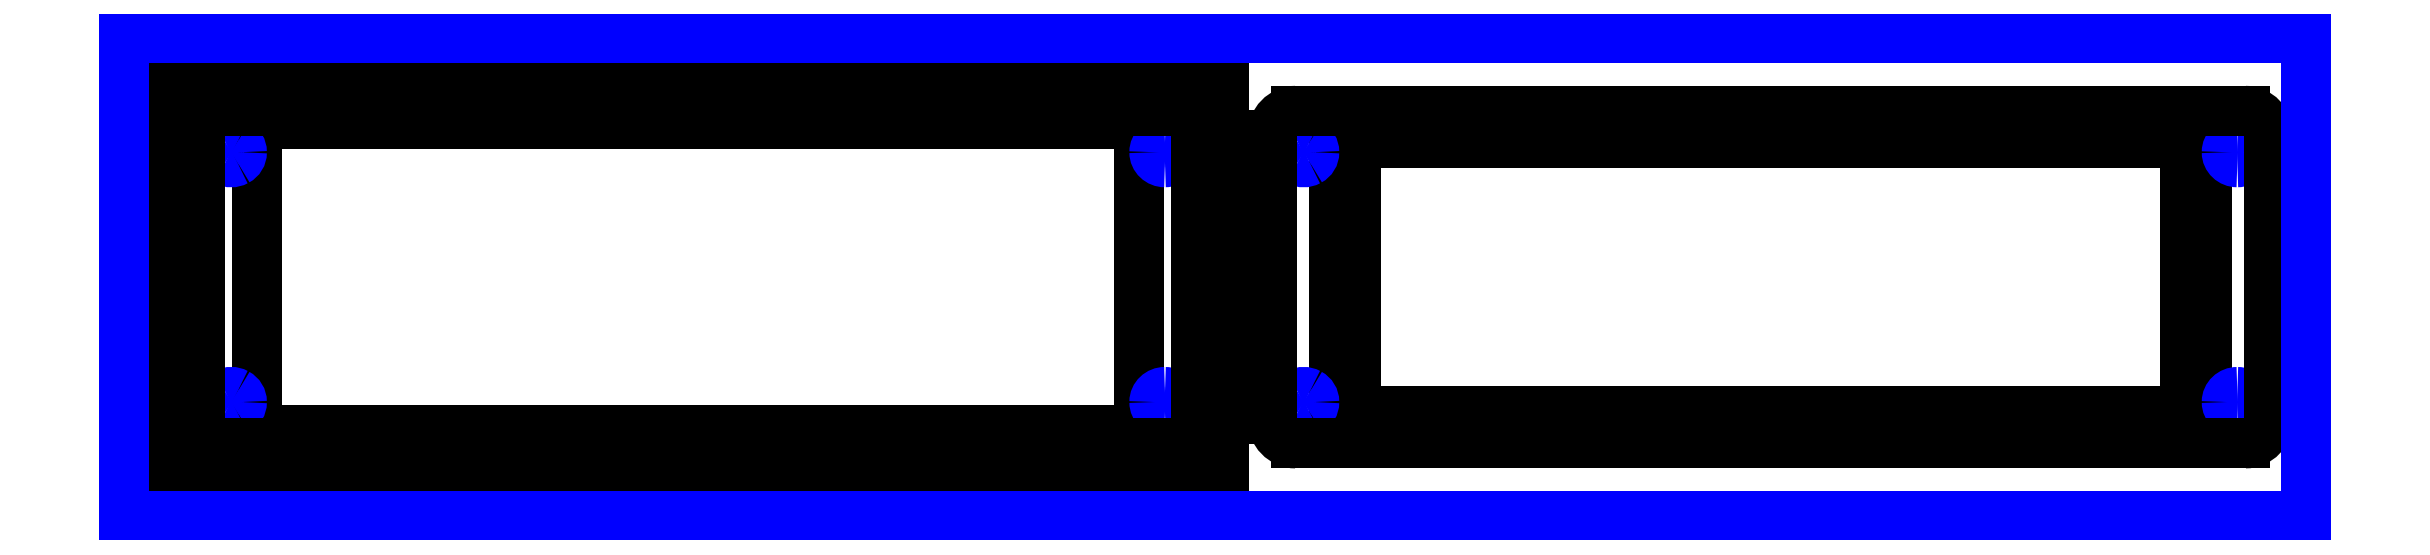
<metadata>
{"format":"dxf","ext":"dxf","renderer":"ezdxf+matplotlib","layout":"modelspace","background":"white","min_lineweight":24,"dpi":150}
</metadata>
<code>
0
SECTION
2
ENTITIES
0
LINE
8
Layer_1
10
0.5108
20
4.506
30
0
11
11.51
21
4.506
31
0
0
LINE
8
Layer_1
10
11.51
20
4.506
30
0
11
11.51
21
0.5059
31
0
0
LINE
8
Layer_1
10
11.51
20
0.5059
30
0
11
0.5108
21
0.5059
31
0
0
LINE
8
Layer_1
10
0.5108
20
0.5059
30
0
11
0.5108
21
4.506
31
0
0
SPLINE
8
Layer_1
70
8
71
3
72
8
73
4
74
0
40
0
40
0
40
0
40
0
40
1
40
1
40
1
40
1
10
1.617
20
4.103
30
0
10
1.496
20
4.103
30
0
10
1.4
20
3.999
30
0
10
1.4
20
3.871
30
0
0
LINE
8
Layer_1
10
1.4
20
3.871
30
0
11
1.4
21
1.141
31
0
0
SPLINE
8
Layer_1
70
8
71
3
72
8
73
4
74
0
40
0
40
0
40
0
40
0
40
1
40
1
40
1
40
1
10
1.4
20
1.141
30
0
10
1.4
20
1.012
30
0
10
1.496
20
0.9088
30
0
10
1.617
20
0.9088
30
0
0
LINE
8
Layer_1
10
1.617
20
0.9088
30
0
11
10.41
21
0.9088
31
0
0
SPLINE
8
Layer_1
70
8
71
3
72
8
73
4
74
0
40
0
40
0
40
0
40
0
40
1
40
1
40
1
40
1
10
10.41
20
0.9088
30
0
10
10.53
20
0.9088
30
0
10
10.62
20
1.012
30
0
10
10.62
20
1.141
30
0
0
LINE
8
Layer_1
10
10.62
20
1.141
30
0
11
10.62
21
3.871
31
0
0
SPLINE
8
Layer_1
70
8
71
3
72
8
73
4
74
0
40
0
40
0
40
0
40
0
40
1
40
1
40
1
40
1
10
10.62
20
3.871
30
0
10
10.62
20
3.999
30
0
10
10.53
20
4.103
30
0
10
10.41
20
4.103
30
0
0
LINE
8
Layer_1
10
10.41
20
4.103
30
0
11
1.617
21
4.103
31
0
0
SPLINE
8
Layer_1
70
8
71
3
72
8
73
4
74
0
40
0
40
0
40
0
40
0
40
1
40
1
40
1
40
1
10
1.238
20
3.813
30
0
10
1.238
20
3.775
30
0
10
1.217
20
3.74
30
0
10
1.183
20
3.722
30
0
0
SPLINE
8
Layer_1
70
8
71
3
72
8
73
4
74
0
40
0
40
0
40
0
40
0
40
1
40
1
40
1
40
1
10
1.183
20
3.722
30
0
10
1.148
20
3.703
30
0
10
1.106
20
3.703
30
0
10
1.072
20
3.722
30
0
0
SPLINE
8
Layer_1
70
8
71
3
72
8
73
4
74
0
40
0
40
0
40
0
40
0
40
1
40
1
40
1
40
1
10
1.072
20
3.722
30
0
10
1.038
20
3.74
30
0
10
1.016
20
3.775
30
0
10
1.016
20
3.813
30
0
0
SPLINE
8
Layer_1
70
8
71
3
72
8
73
4
74
0
40
0
40
0
40
0
40
0
40
1
40
1
40
1
40
1
10
1.016
20
3.813
30
0
10
1.016
20
3.85
30
0
10
1.038
20
3.885
30
0
10
1.072
20
3.904
30
0
0
SPLINE
8
Layer_1
70
8
71
3
72
8
73
4
74
0
40
0
40
0
40
0
40
0
40
1
40
1
40
1
40
1
10
1.072
20
3.904
30
0
10
1.106
20
3.922
30
0
10
1.148
20
3.922
30
0
10
1.183
20
3.904
30
0
0
SPLINE
8
Layer_1
70
8
71
3
72
8
73
4
74
0
40
0
40
0
40
0
40
0
40
1
40
1
40
1
40
1
10
1.183
20
3.904
30
0
10
1.217
20
3.885
30
0
10
1.238
20
3.85
30
0
10
1.238
20
3.813
30
0
0
LINE
8
Layer_1
10
1.238
20
3.813
30
0
11
1.238
21
3.813
31
0
0
SPLINE
8
Layer_1
70
8
71
3
72
8
73
4
74
0
40
0
40
0
40
0
40
0
40
1
40
1
40
1
40
1
10
1.238
20
1.199
30
0
10
1.238
20
1.162
30
0
10
1.217
20
1.127
30
0
10
1.183
20
1.108
30
0
0
SPLINE
8
Layer_1
70
8
71
3
72
8
73
4
74
0
40
0
40
0
40
0
40
0
40
1
40
1
40
1
40
1
10
1.183
20
1.108
30
0
10
1.148
20
1.089
30
0
10
1.106
20
1.089
30
0
10
1.072
20
1.108
30
0
0
SPLINE
8
Layer_1
70
8
71
3
72
8
73
4
74
0
40
0
40
0
40
0
40
0
40
1
40
1
40
1
40
1
10
1.072
20
1.108
30
0
10
1.038
20
1.127
30
0
10
1.016
20
1.162
30
0
10
1.016
20
1.199
30
0
0
SPLINE
8
Layer_1
70
8
71
3
72
8
73
4
74
0
40
0
40
0
40
0
40
0
40
1
40
1
40
1
40
1
10
1.016
20
1.199
30
0
10
1.016
20
1.237
30
0
10
1.038
20
1.271
30
0
10
1.072
20
1.29
30
0
0
SPLINE
8
Layer_1
70
8
71
3
72
8
73
4
74
0
40
0
40
0
40
0
40
0
40
1
40
1
40
1
40
1
10
1.072
20
1.29
30
0
10
1.106
20
1.309
30
0
10
1.148
20
1.309
30
0
10
1.183
20
1.29
30
0
0
SPLINE
8
Layer_1
70
8
71
3
72
8
73
4
74
0
40
0
40
0
40
0
40
0
40
1
40
1
40
1
40
1
10
1.183
20
1.29
30
0
10
1.217
20
1.271
30
0
10
1.238
20
1.237
30
0
10
1.238
20
1.199
30
0
0
LINE
8
Layer_1
10
1.238
20
1.199
30
0
11
1.238
21
1.199
31
0
0
SPLINE
8
Layer_1
70
8
71
3
72
8
73
4
74
0
40
0
40
0
40
0
40
0
40
1
40
1
40
1
40
1
10
11.01
20
3.813
30
0
10
11.01
20
3.755
30
0
10
10.96
20
3.708
30
0
10
10.89
20
3.708
30
0
0
SPLINE
8
Layer_1
70
8
71
3
72
8
73
4
74
0
40
0
40
0
40
0
40
0
40
1
40
1
40
1
40
1
10
10.89
20
3.708
30
0
10
10.83
20
3.708
30
0
10
10.78
20
3.755
30
0
10
10.78
20
3.813
30
0
0
SPLINE
8
Layer_1
70
8
71
3
72
8
73
4
74
0
40
0
40
0
40
0
40
0
40
1
40
1
40
1
40
1
10
10.78
20
3.813
30
0
10
10.78
20
3.871
30
0
10
10.83
20
3.918
30
0
10
10.89
20
3.918
30
0
0
SPLINE
8
Layer_1
70
8
71
3
72
8
73
4
74
0
40
0
40
0
40
0
40
0
40
1
40
1
40
1
40
1
10
10.89
20
3.918
30
0
10
10.96
20
3.918
30
0
10
11.01
20
3.871
30
0
10
11.01
20
3.813
30
0
0
LINE
8
Layer_1
10
11.01
20
3.813
30
0
11
11.01
21
3.813
31
0
0
SPLINE
8
Layer_1
70
8
71
3
72
8
73
4
74
0
40
0
40
0
40
0
40
0
40
1
40
1
40
1
40
1
10
11.01
20
1.199
30
0
10
11.01
20
1.141
30
0
10
10.96
20
1.094
30
0
10
10.89
20
1.094
30
0
0
SPLINE
8
Layer_1
70
8
71
3
72
8
73
4
74
0
40
0
40
0
40
0
40
0
40
1
40
1
40
1
40
1
10
10.89
20
1.094
30
0
10
10.83
20
1.094
30
0
10
10.78
20
1.141
30
0
10
10.78
20
1.199
30
0
0
SPLINE
8
Layer_1
70
8
71
3
72
8
73
4
74
0
40
0
40
0
40
0
40
0
40
1
40
1
40
1
40
1
10
10.78
20
1.199
30
0
10
10.78
20
1.257
30
0
10
10.83
20
1.304
30
0
10
10.89
20
1.304
30
0
0
SPLINE
8
Layer_1
70
8
71
3
72
8
73
4
74
0
40
0
40
0
40
0
40
0
40
1
40
1
40
1
40
1
10
10.89
20
1.304
30
0
10
10.96
20
1.304
30
0
10
11.01
20
1.257
30
0
10
11.01
20
1.199
30
0
0
LINE
8
Layer_1
10
11.01
20
1.199
30
0
11
11.01
21
1.199
31
0
0
SPLINE
8
Layer_1
70
8
71
3
72
8
73
4
74
0
40
0
40
0
40
0
40
0
40
1
40
1
40
1
40
1
10
1.046
20
4.245
30
0
10
0.9104
20
4.245
30
0
10
0.801
20
4.132
30
0
10
0.801
20
3.992
30
0
0
LINE
8
Layer_1
10
0.801
20
3.992
30
0
11
0.801
21
1.019
31
0
0
SPLINE
8
Layer_1
70
8
71
3
72
8
73
4
74
0
40
0
40
0
40
0
40
0
40
1
40
1
40
1
40
1
10
0.801
20
1.019
30
0
10
0.801
20
0.8793
30
0
10
0.9104
20
0.7665
30
0
10
1.046
20
0.7665
30
0
0
LINE
8
Layer_1
10
1.046
20
0.7665
30
0
11
10.98
21
0.7665
31
0
0
SPLINE
8
Layer_1
70
8
71
3
72
8
73
4
74
0
40
0
40
0
40
0
40
0
40
1
40
1
40
1
40
1
10
10.98
20
0.7665
30
0
10
11.11
20
0.7665
30
0
10
11.22
20
0.8793
30
0
10
11.22
20
1.019
30
0
0
LINE
8
Layer_1
10
11.22
20
1.019
30
0
11
11.22
21
3.992
31
0
0
SPLINE
8
Layer_1
70
8
71
3
72
8
73
4
74
0
40
0
40
0
40
0
40
0
40
1
40
1
40
1
40
1
10
11.22
20
3.992
30
0
10
11.22
20
4.132
30
0
10
11.11
20
4.245
30
0
10
10.98
20
4.245
30
0
0
LINE
8
Layer_1
10
10.98
20
4.245
30
0
11
1.046
21
4.245
31
0
0
SPLINE
8
Layer_1
70
8
71
3
72
8
73
4
74
0
40
0
40
0
40
0
40
0
40
1
40
1
40
1
40
1
10
13.1
20
3.908
30
0
10
12.98
20
3.908
30
0
10
12.89
20
3.817
30
0
10
12.89
20
3.704
30
0
0
LINE
8
Layer_1
10
12.89
20
3.704
30
0
11
12.89
21
1.307
31
0
0
SPLINE
8
Layer_1
70
8
71
3
72
8
73
4
74
0
40
0
40
0
40
0
40
0
40
1
40
1
40
1
40
1
10
12.89
20
1.307
30
0
10
12.89
20
1.194
30
0
10
12.98
20
1.103
30
0
10
13.1
20
1.103
30
0
0
LINE
8
Layer_1
10
13.1
20
1.103
30
0
11
21.36
21
1.103
31
0
0
SPLINE
8
Layer_1
70
8
71
3
72
8
73
4
74
0
40
0
40
0
40
0
40
0
40
1
40
1
40
1
40
1
10
21.36
20
1.103
30
0
10
21.47
20
1.103
30
0
10
21.56
20
1.194
30
0
10
21.56
20
1.307
30
0
0
LINE
8
Layer_1
10
21.56
20
1.307
30
0
11
21.56
21
3.704
31
0
0
SPLINE
8
Layer_1
70
8
71
3
72
8
73
4
74
0
40
0
40
0
40
0
40
0
40
1
40
1
40
1
40
1
10
21.56
20
3.704
30
0
10
21.56
20
3.817
30
0
10
21.47
20
3.908
30
0
10
21.36
20
3.908
30
0
0
LINE
8
Layer_1
10
21.36
20
3.908
30
0
11
13.1
21
3.908
31
0
0
SPLINE
8
Layer_1
70
8
71
3
72
8
73
4
74
0
40
0
40
0
40
0
40
0
40
1
40
1
40
1
40
1
10
12.88
20
4.087
30
0
10
12.76
20
4.087
30
0
10
12.66
20
3.985
30
0
10
12.66
20
3.857
30
0
0
LINE
8
Layer_1
10
12.66
20
3.857
30
0
11
12.66
21
1.155
31
0
0
SPLINE
8
Layer_1
70
8
71
3
72
8
73
4
74
0
40
0
40
0
40
0
40
0
40
1
40
1
40
1
40
1
10
12.66
20
1.155
30
0
10
12.66
20
1.027
30
0
10
12.76
20
0.9246
30
0
10
12.88
20
0.9246
30
0
0
LINE
8
Layer_1
10
12.88
20
0.9246
30
0
11
21.58
21
0.9246
31
0
0
SPLINE
8
Layer_1
70
8
71
3
72
8
73
4
74
0
40
0
40
0
40
0
40
0
40
1
40
1
40
1
40
1
10
21.58
20
0.9246
30
0
10
21.7
20
0.9246
30
0
10
21.79
20
1.027
30
0
10
21.79
20
1.155
30
0
0
LINE
8
Layer_1
10
21.79
20
1.155
30
0
11
21.79
21
3.857
31
0
0
SPLINE
8
Layer_1
70
8
71
3
72
8
73
4
74
0
40
0
40
0
40
0
40
0
40
1
40
1
40
1
40
1
10
21.79
20
3.857
30
0
10
21.79
20
3.985
30
0
10
21.7
20
4.087
30
0
10
21.58
20
4.087
30
0
0
LINE
8
Layer_1
10
21.58
20
4.087
30
0
11
12.88
21
4.087
31
0
0
SPLINE
8
Layer_1
70
8
71
3
72
8
73
4
74
0
40
0
40
0
40
0
40
0
40
1
40
1
40
1
40
1
10
12.46
20
3.813
30
0
10
12.46
20
3.775
30
0
10
12.43
20
3.74
30
0
10
12.4
20
3.722
30
0
0
SPLINE
8
Layer_1
70
8
71
3
72
8
73
4
74
0
40
0
40
0
40
0
40
0
40
1
40
1
40
1
40
1
10
12.4
20
3.722
30
0
10
12.37
20
3.703
30
0
10
12.32
20
3.703
30
0
10
12.29
20
3.722
30
0
0
SPLINE
8
Layer_1
70
8
71
3
72
8
73
4
74
0
40
0
40
0
40
0
40
0
40
1
40
1
40
1
40
1
10
12.29
20
3.722
30
0
10
12.26
20
3.74
30
0
10
12.23
20
3.775
30
0
10
12.23
20
3.813
30
0
0
SPLINE
8
Layer_1
70
8
71
3
72
8
73
4
74
0
40
0
40
0
40
0
40
0
40
1
40
1
40
1
40
1
10
12.23
20
3.813
30
0
10
12.23
20
3.85
30
0
10
12.26
20
3.885
30
0
10
12.29
20
3.904
30
0
0
SPLINE
8
Layer_1
70
8
71
3
72
8
73
4
74
0
40
0
40
0
40
0
40
0
40
1
40
1
40
1
40
1
10
12.29
20
3.904
30
0
10
12.32
20
3.922
30
0
10
12.37
20
3.922
30
0
10
12.4
20
3.904
30
0
0
SPLINE
8
Layer_1
70
8
71
3
72
8
73
4
74
0
40
0
40
0
40
0
40
0
40
1
40
1
40
1
40
1
10
12.4
20
3.904
30
0
10
12.43
20
3.885
30
0
10
12.46
20
3.85
30
0
10
12.46
20
3.813
30
0
0
LINE
8
Layer_1
10
12.46
20
3.813
30
0
11
12.46
21
3.813
31
0
0
SPLINE
8
Layer_1
70
8
71
3
72
8
73
4
74
0
40
0
40
0
40
0
40
0
40
1
40
1
40
1
40
1
10
12.46
20
1.199
30
0
10
12.46
20
1.162
30
0
10
12.43
20
1.127
30
0
10
12.4
20
1.108
30
0
0
SPLINE
8
Layer_1
70
8
71
3
72
8
73
4
74
0
40
0
40
0
40
0
40
0
40
1
40
1
40
1
40
1
10
12.4
20
1.108
30
0
10
12.37
20
1.089
30
0
10
12.32
20
1.089
30
0
10
12.29
20
1.108
30
0
0
SPLINE
8
Layer_1
70
8
71
3
72
8
73
4
74
0
40
0
40
0
40
0
40
0
40
1
40
1
40
1
40
1
10
12.29
20
1.108
30
0
10
12.26
20
1.127
30
0
10
12.23
20
1.162
30
0
10
12.23
20
1.199
30
0
0
SPLINE
8
Layer_1
70
8
71
3
72
8
73
4
74
0
40
0
40
0
40
0
40
0
40
1
40
1
40
1
40
1
10
12.23
20
1.199
30
0
10
12.23
20
1.237
30
0
10
12.26
20
1.271
30
0
10
12.29
20
1.29
30
0
0
SPLINE
8
Layer_1
70
8
71
3
72
8
73
4
74
0
40
0
40
0
40
0
40
0
40
1
40
1
40
1
40
1
10
12.29
20
1.29
30
0
10
12.32
20
1.309
30
0
10
12.37
20
1.309
30
0
10
12.4
20
1.29
30
0
0
SPLINE
8
Layer_1
70
8
71
3
72
8
73
4
74
0
40
0
40
0
40
0
40
0
40
1
40
1
40
1
40
1
10
12.4
20
1.29
30
0
10
12.43
20
1.271
30
0
10
12.46
20
1.237
30
0
10
12.46
20
1.199
30
0
0
LINE
8
Layer_1
10
12.46
20
1.199
30
0
11
12.46
21
1.199
31
0
0
SPLINE
8
Layer_1
70
8
71
3
72
8
73
4
74
0
40
0
40
0
40
0
40
0
40
1
40
1
40
1
40
1
10
22.22
20
3.813
30
0
10
22.22
20
3.755
30
0
10
22.17
20
3.708
30
0
10
22.11
20
3.708
30
0
0
SPLINE
8
Layer_1
70
8
71
3
72
8
73
4
74
0
40
0
40
0
40
0
40
0
40
1
40
1
40
1
40
1
10
22.11
20
3.708
30
0
10
22.05
20
3.708
30
0
10
22
20
3.755
30
0
10
22
20
3.813
30
0
0
SPLINE
8
Layer_1
70
8
71
3
72
8
73
4
74
0
40
0
40
0
40
0
40
0
40
1
40
1
40
1
40
1
10
22
20
3.813
30
0
10
22
20
3.871
30
0
10
22.05
20
3.918
30
0
10
22.11
20
3.918
30
0
0
SPLINE
8
Layer_1
70
8
71
3
72
8
73
4
74
0
40
0
40
0
40
0
40
0
40
1
40
1
40
1
40
1
10
22.11
20
3.918
30
0
10
22.17
20
3.918
30
0
10
22.22
20
3.871
30
0
10
22.22
20
3.813
30
0
0
LINE
8
Layer_1
10
22.22
20
3.813
30
0
11
22.22
21
3.813
31
0
0
SPLINE
8
Layer_1
70
8
71
3
72
8
73
4
74
0
40
0
40
0
40
0
40
0
40
1
40
1
40
1
40
1
10
22.22
20
1.199
30
0
10
22.22
20
1.141
30
0
10
22.17
20
1.094
30
0
10
22.11
20
1.094
30
0
0
SPLINE
8
Layer_1
70
8
71
3
72
8
73
4
74
0
40
0
40
0
40
0
40
0
40
1
40
1
40
1
40
1
10
22.11
20
1.094
30
0
10
22.05
20
1.094
30
0
10
22
20
1.141
30
0
10
22
20
1.199
30
0
0
SPLINE
8
Layer_1
70
8
71
3
72
8
73
4
74
0
40
0
40
0
40
0
40
0
40
1
40
1
40
1
40
1
10
22
20
1.199
30
0
10
22
20
1.257
30
0
10
22.05
20
1.304
30
0
10
22.11
20
1.304
30
0
0
SPLINE
8
Layer_1
70
8
71
3
72
8
73
4
74
0
40
0
40
0
40
0
40
0
40
1
40
1
40
1
40
1
10
22.11
20
1.304
30
0
10
22.17
20
1.304
30
0
10
22.22
20
1.257
30
0
10
22.22
20
1.199
30
0
0
LINE
8
Layer_1
10
22.22
20
1.199
30
0
11
22.22
21
1.199
31
0
0
SPLINE
8
Layer_1
70
8
71
3
72
8
73
4
74
0
40
0
40
0
40
0
40
0
40
1
40
1
40
1
40
1
10
12.26
20
4.245
30
0
10
12.13
20
4.245
30
0
10
12.02
20
4.132
30
0
10
12.02
20
3.992
30
0
0
LINE
8
Layer_1
10
12.02
20
3.992
30
0
11
12.02
21
1.019
31
0
0
SPLINE
8
Layer_1
70
8
71
3
72
8
73
4
74
0
40
0
40
0
40
0
40
0
40
1
40
1
40
1
40
1
10
12.02
20
1.019
30
0
10
12.02
20
0.8793
30
0
10
12.13
20
0.7665
30
0
10
12.26
20
0.7665
30
0
0
LINE
8
Layer_1
10
12.26
20
0.7665
30
0
11
22.19
21
0.7665
31
0
0
SPLINE
8
Layer_1
70
8
71
3
72
8
73
4
74
0
40
0
40
0
40
0
40
0
40
1
40
1
40
1
40
1
10
22.19
20
0.7665
30
0
10
22.33
20
0.7665
30
0
10
22.44
20
0.8793
30
0
10
22.44
20
1.019
30
0
0
LINE
8
Layer_1
10
22.44
20
1.019
30
0
11
22.44
21
3.992
31
0
0
SPLINE
8
Layer_1
70
8
71
3
72
8
73
4
74
0
40
0
40
0
40
0
40
0
40
1
40
1
40
1
40
1
10
22.44
20
3.992
30
0
10
22.44
20
4.132
30
0
10
22.33
20
4.245
30
0
10
22.19
20
4.245
30
0
0
LINE
8
Layer_1
10
22.19
20
4.245
30
0
11
12.26
21
4.245
31
0
0
LINE
8
Layer_1
10
0.005881
20
5.006
30
0
11
22.83
21
5.006
31
0
0
LINE
8
Layer_1
10
22.83
20
5.006
30
0
11
22.83
21
0.005881
31
0
0
LINE
8
Layer_1
10
22.83
20
0.005881
30
0
11
0.005881
21
0.005881
31
0
0
LINE
8
Layer_1
10
0.005881
20
0.005881
30
0
11
0.005881
21
5.006
31
0
0
ENDSEC
0
EOF

</code>
